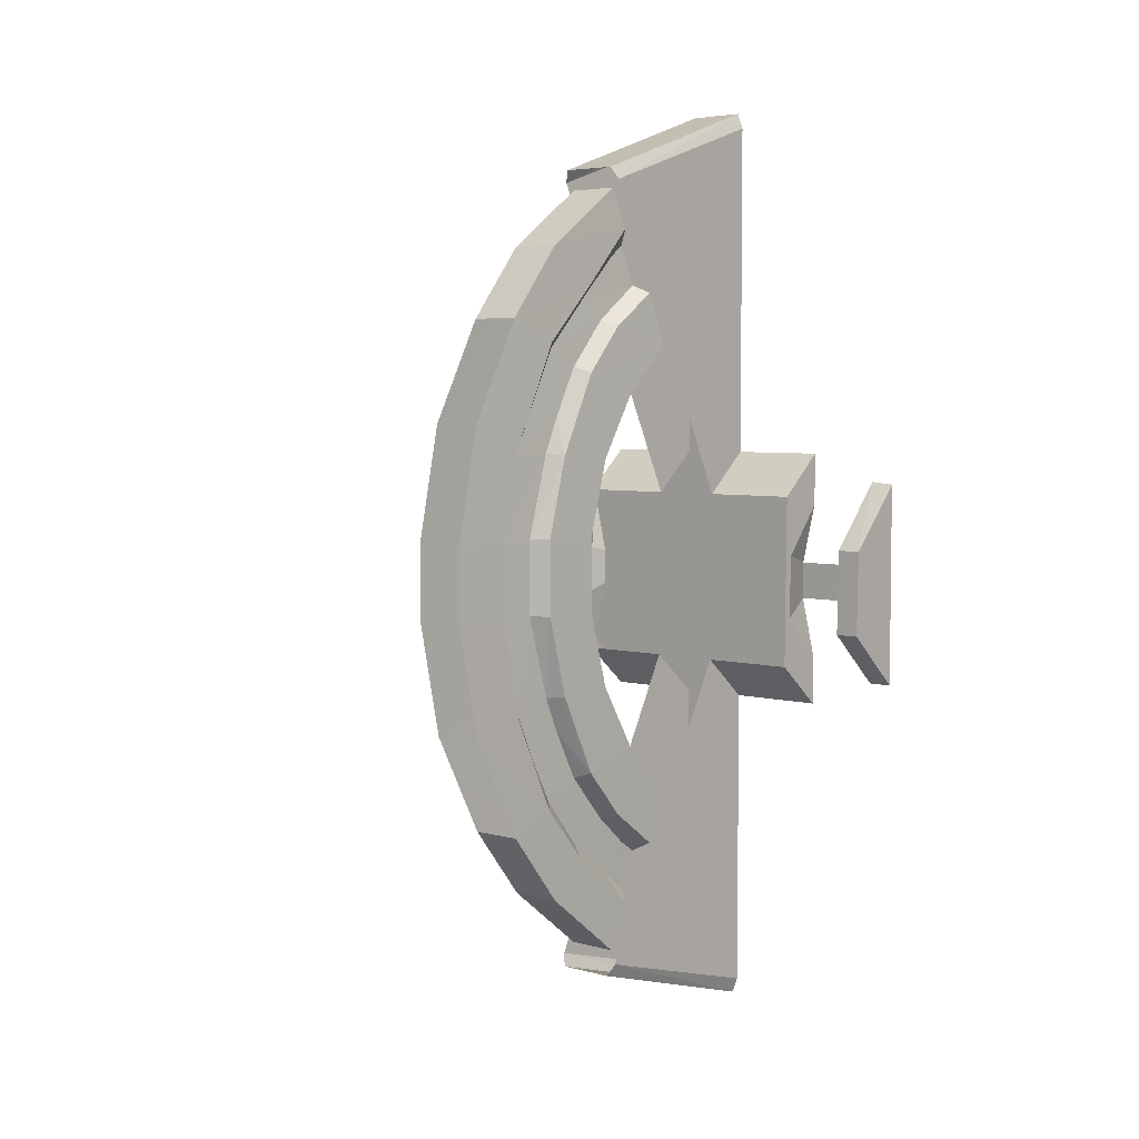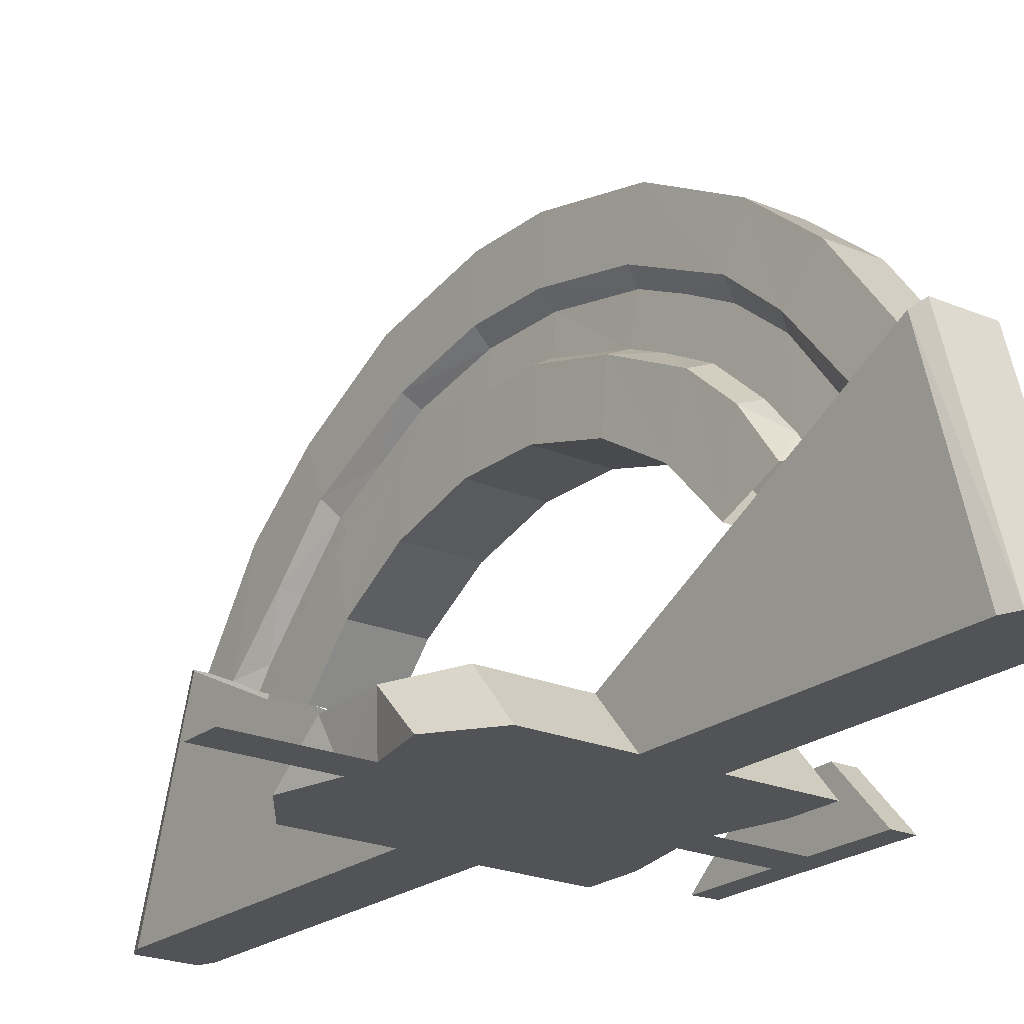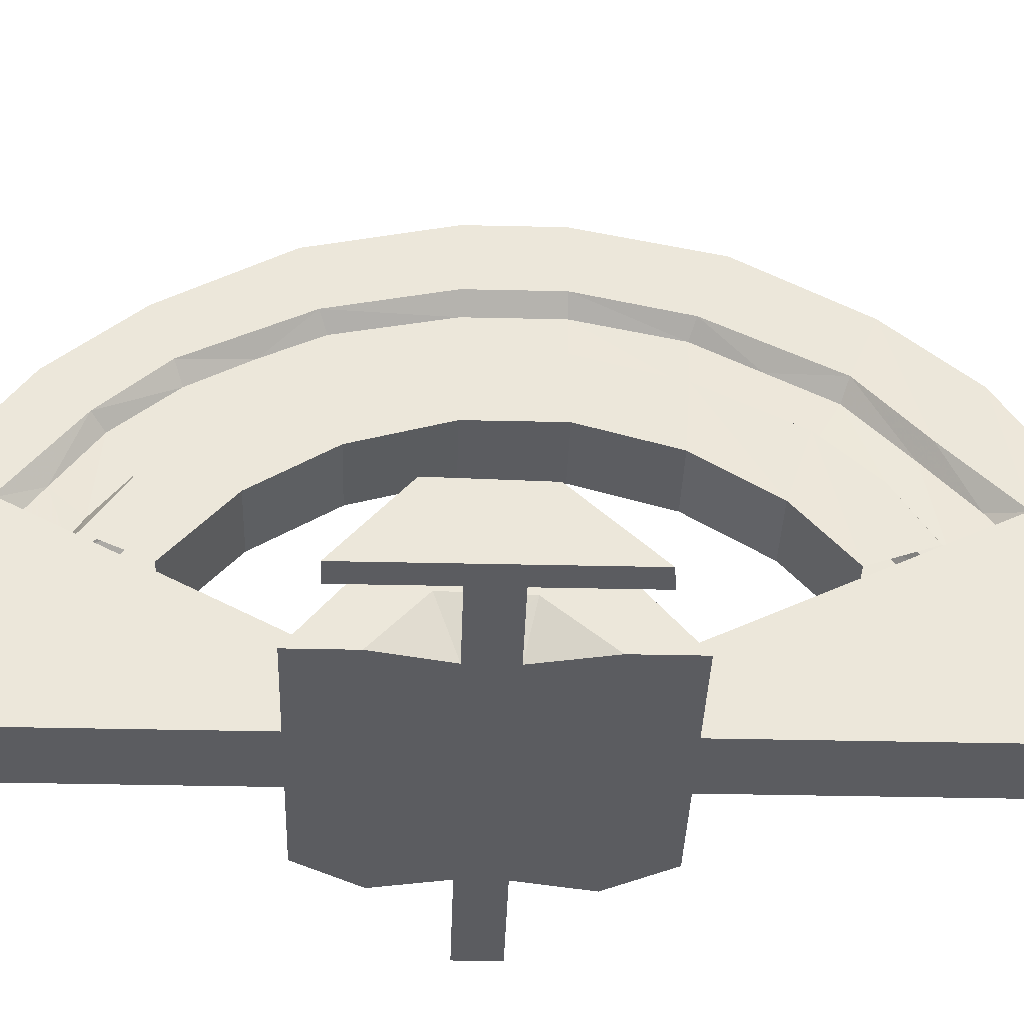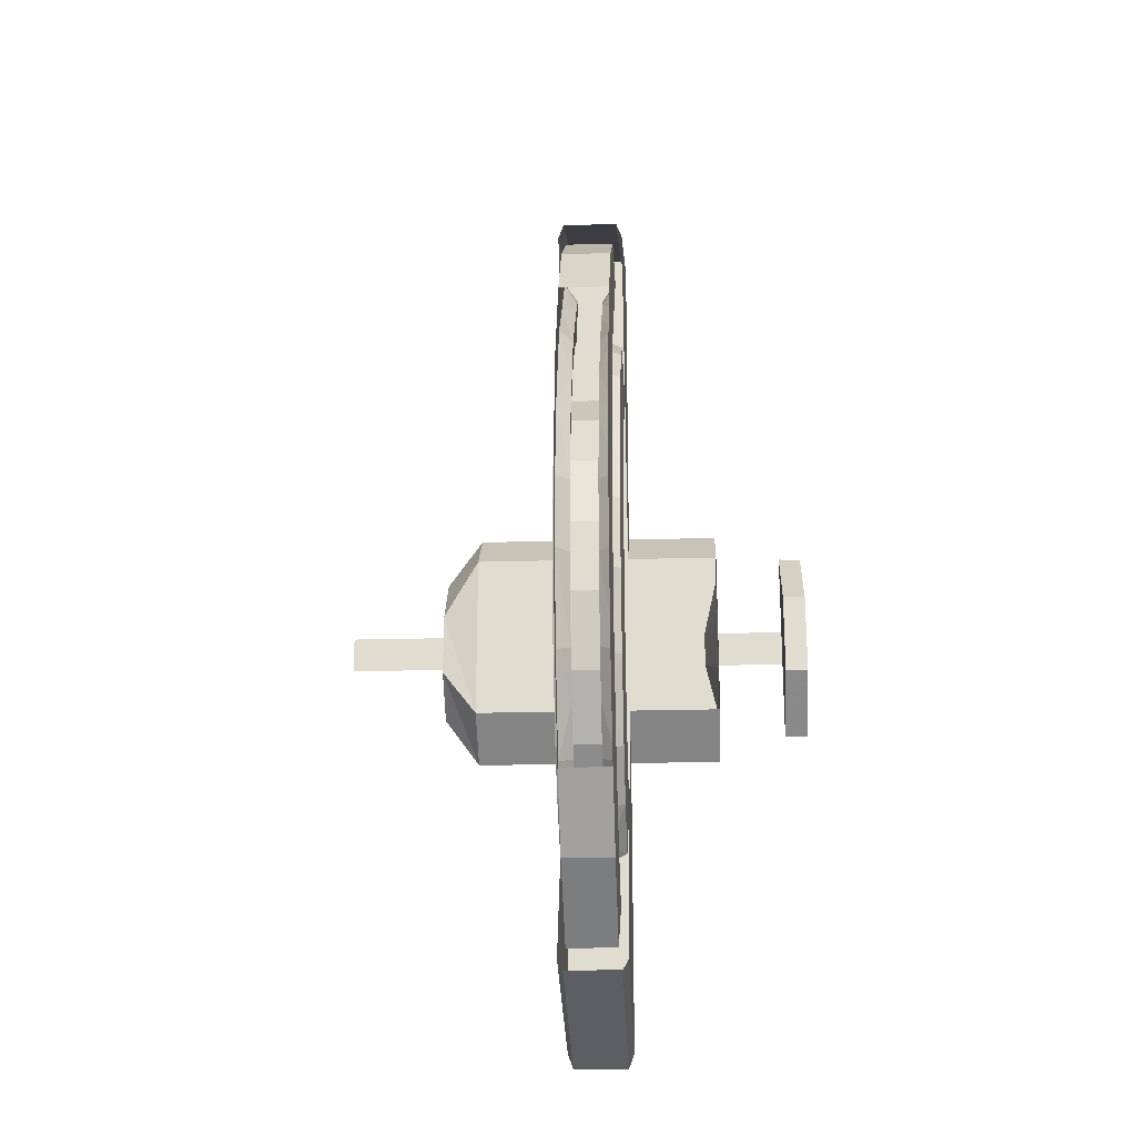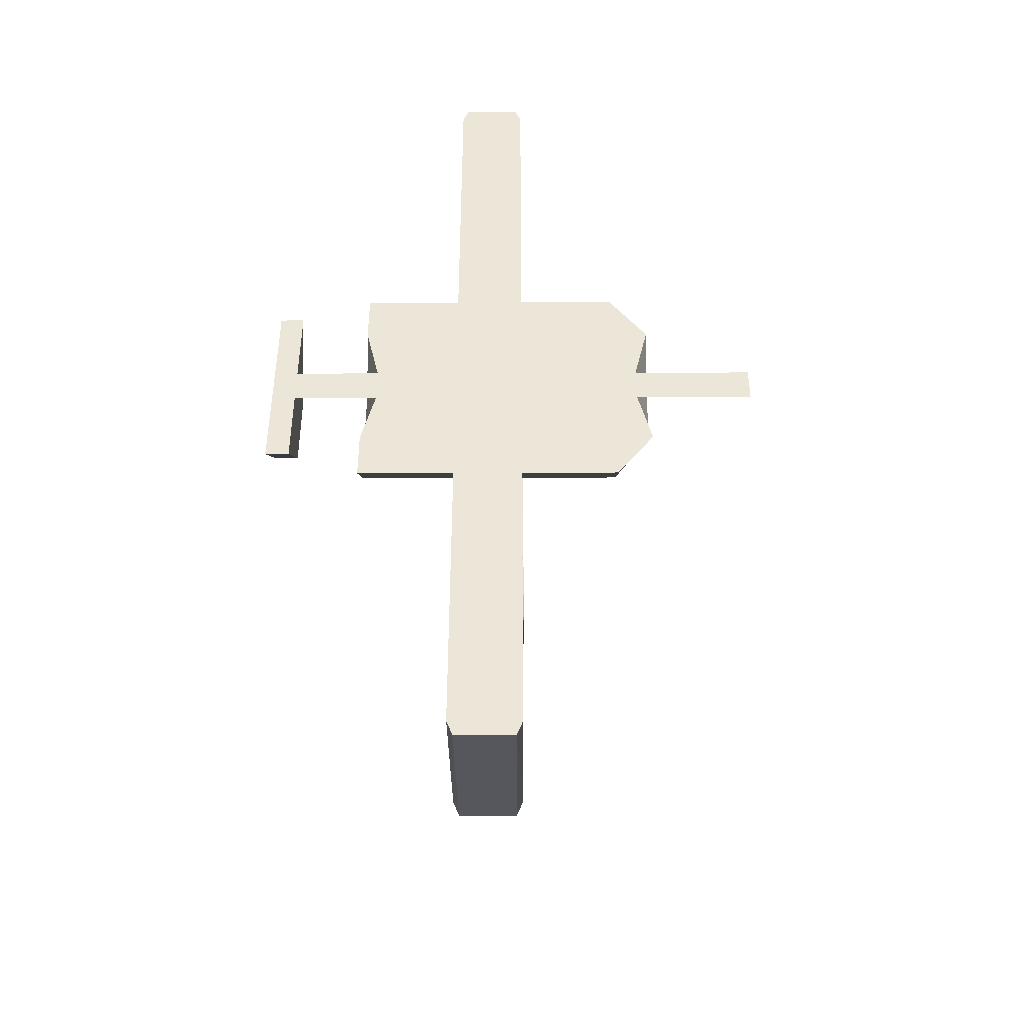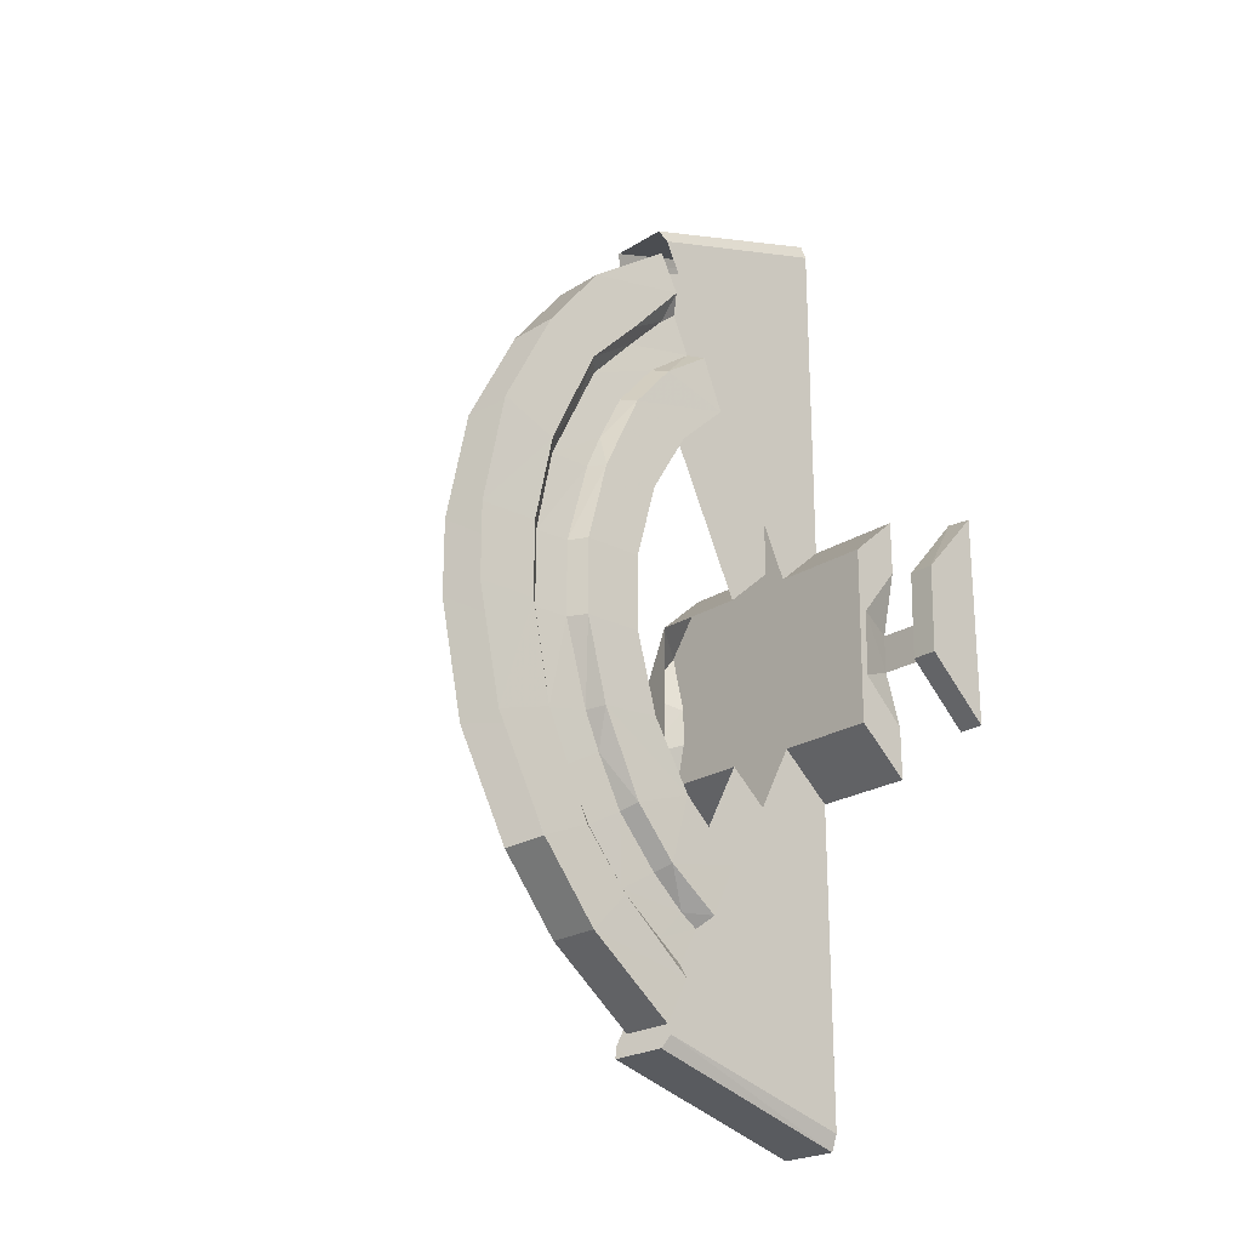
<metadata>
{"format":"obj","ext":"obj","renderer":"f3d","projection":"perspective","resolution":1024,"background":"white","views":[{"elev":4.7,"azim":-138.8,"up":"+Z"},{"elev":-21.9,"azim":143.2,"up":"+Y"},{"elev":-34.9,"azim":-91.8,"up":"+Y"},{"elev":-21.5,"azim":-177.1,"up":"+Z"},{"elev":-43.5,"azim":0.2,"up":"+Z"},{"elev":-23.1,"azim":-133.2,"up":"+Z"}]}
</metadata>
<code>
v -0.1797 -0.7188 1.336
v 0.02344 -1.062 1.578
v 0.02344 -0.7188 1.336
v 0.02344 -0.4922 1.055
v -0.1797 -0.4922 1.055
v -0.1875 -0.9062 1.18
v -0.1875 -1.133 1.422
v -0.1797 -1.062 1.578
v -0.01562 -1.234 1.203
v 0.05469 -1.062 1.039
v -0.01562 -1.039 1.062
v -0.02344 -0.9375 1.141
v -0.02344 -1.102 1.305
v -0.02344 -1.172 1.359
v 0.03125 -1.133 1.422
v 0.03125 -0.9062 1.18
v -0.1406 -1.039 1.062
v -0.1406 -1.234 1.203
v -0.1328 -0.9375 1.141
v -0.1328 -0.75 0.9453
v -0.1406 -0.875 0.875
v -0.2109 -1.062 1.039
v -0.2109 -1.258 1.172
v -0.2188 -1.336 0.9609
v -0.2109 -0.8984 0.8516
v -0.2188 -1.133 0.7734
v 0.0625 -1.336 0.9609
v 0.0625 -1.133 0.7734
v 0.05469 -1.258 1.172
v -0.1328 -1.172 1.359
v -0.1328 -1.102 1.305
v -0.1875 -0.6953 0.9688
v -0.1328 -0.6484 0.7422
v -0.1406 -0.7734 0.6797
v -0.02344 -0.75 0.9453
v 0.03125 -0.6953 0.9688
v 0.02344 -0.2812 0.6562
v 0.03125 -0.5 0.5625
v 0.03125 -0.4219 0.2109
v 0.02344 -0.1875 0.2109
v 0.03125 -0.4219 -0.08594
v 0.02344 -0.1875 -0.08594
v 0.03125 -0.5 -0.4688
v 0.02344 -0.2812 -0.5312
v 0.03125 -0.6797 -0.8516
v 0.02344 -0.4922 -0.9297
v 0.03125 -0.8594 -1.062
v 0.02344 -0.7188 -1.211
v -0.1797 -0.4922 -0.9297
v -0.1797 -0.7188 -1.211
v -0.1875 -0.6797 -0.8516
v -0.1797 -0.2812 -0.5312
v -0.1875 -0.5 -0.4688
v -0.1875 -0.4219 -0.08594
v -0.1797 -0.1875 -0.08594
v -0.1797 -0.1875 0.2109
v -0.1875 -0.4219 0.2109
v -0.1875 -0.5 0.5625
v -0.1797 -0.2812 0.6562
v 0.0625 -0.9766 0.5156
v -0.2188 -0.9766 0.5156
v -0.2188 -0.8906 0.2109
v 0.0625 -0.8906 0.2109
v 0.05469 -0.7422 0.5312
v -0.2109 -0.7422 0.5312
v -0.2109 -0.6562 0.2109
v -0.2188 -0.8906 -0.08594
v 0.0625 -0.8906 -0.08594
v 0.05469 -0.6562 0.2109
v -0.01562 -0.7109 0.5391
v -0.01562 -0.7734 0.6797
v 0.05469 -0.8984 0.8516
v -0.01562 -0.875 0.875
v -0.02344 -0.6484 0.7422
v -0.02344 -0.5469 0.5391
v -0.02344 -0.4766 0.2109
v -0.02344 -0.4766 -0.08594
v -0.02344 -0.5469 -0.4453
v -0.02344 -0.6328 -0.6328
v -0.02344 -0.7344 -0.8281
v -0.02344 -0.8906 -1.023
v -0.02344 -1.07 -1.164
v 0.03125 -1.148 -1.305
v 0.02344 -1.062 -1.477
v -0.1797 -1.062 -1.477
v -0.1875 -1.148 -1.305
v -0.1875 -0.8594 -1.062
v -0.1328 -0.7344 -0.8281
v -0.1328 -0.6328 -0.6328
v -0.1328 -0.5469 -0.4453
v -0.1328 -0.4766 -0.08594
v -0.1328 -0.4766 0.2109
v -0.1328 -0.5469 0.5391
v -0.1406 -0.7109 0.5391
v -0.1406 -0.6172 0.2109
v -0.01562 -0.6172 0.2109
v -0.01562 -0.6172 -0.08594
v -0.01562 -0.7109 -0.4141
v -0.01562 -0.7734 -0.5547
v -0.01562 -0.875 -0.75
v -0.01562 -1.039 -0.9375
v -0.01562 -1.172 -1.055
v -0.01562 -1.242 -1.102
v -0.02344 -1.172 -1.242
v 0.05469 -0.6562 -0.08594
v 0.05469 -0.7422 -0.4062
v 0.05469 -0.8984 -0.7266
v 0.05469 -1.062 -0.9141
v 0.05469 -1.266 -1.062
v -0.2109 -0.6562 -0.08594
v -0.2109 -0.7422 -0.4062
v -0.2188 -0.9766 -0.3906
v 0.0625 -0.9766 -0.3906
v -0.1406 -0.6172 -0.08594
v -0.1406 -0.7109 -0.4141
v -0.1406 -0.7734 -0.5547
v -0.2109 -0.8984 -0.7266
v -0.2188 -1.133 -0.6484
v 0.0625 -1.133 -0.6484
v -0.1406 -1.242 -1.102
v -0.2109 -1.266 -1.062
v -0.1406 -1.172 -1.055
v -0.1328 -1.07 -1.164
v -0.1328 -1.172 -1.242
v -0.1328 -0.8906 -1.023
v -0.1406 -0.875 -0.75
v -0.1406 -1.039 -0.9375
v -0.2109 -1.062 -0.9141
v -0.2188 -1.359 -0.8594
v 0.0625 -1.359 -0.8594
v 0.4375 -1.664 0.3516
v 0.05469 -1.664 0.3516
v 0.05469 -1.859 0.5234
v 0.4375 -1.859 0.5234
v 0.5859 -1.859 0.3125
v 0.5859 -1.695 0.1094
v 0.4375 -1.656 -0.3438
v 0.5859 -1.688 -0.1484
v 0.4375 -1.859 -0.5156
v 0.05469 -1.656 -0.3438
v 0.05469 -1.859 -0.5156
v 0.05469 -1.039 -1.523
v 0.05469 -1.859 -1.75
v 0.03125 -1.859 -1.812
v 0.03125 -1.016 -1.57
v -0.1953 -1.859 -1.812
v -0.1953 -1.016 -1.57
v -0.2188 -1.039 -1.523
v -0.2188 -1.859 -1.75
v -0.2188 -1.859 -0.5156
v -0.2188 -1.656 -0.3438
v -0.6016 -1.656 -0.3438
v -0.6016 -1.859 -0.5156
v -0.6016 -1.859 -0.3125
v -0.6016 -1.688 -0.1484
v -0.6016 -1.664 0.3516
v -0.6016 -1.695 0.1094
v -0.6016 -1.859 0.5234
v -0.2188 -1.664 0.3516
v -0.2188 -1.859 0.5234
v -0.2188 -1.055 1.609
v -0.2188 -1.859 1.875
v -0.1953 -1.859 1.938
v -0.1953 -1.031 1.656
v 0.03125 -1.031 1.656
v 0.03125 -1.859 1.938
v 0.05469 -1.055 1.609
v 0.05469 -1.859 1.875
v 0.5859 -1.859 -0.3125
v 0.5312 -1.859 -0.07812
v 0.5312 -1.859 0.07031
v -0.6016 -1.859 0.3125
v -0.5469 -1.859 0.07031
v -0.5469 -1.859 -0.07812
v -0.9766 -1.625 0.1484
v -0.9766 -1.617 -0.1875
v -0.9766 -1.859 -0.4062
v -0.9766 -1.859 0.4062
v -0.8828 -1.859 0.4141
v -0.8828 -1.625 0.1484
v -0.8828 -1.617 -0.1875
v -0.8828 -1.859 -0.4062
v -0.8828 -1.859 -0.07812
v -0.8828 -1.859 0.07031
v 1 -1.859 -0.07812
v 1 -1.859 0.07031
f 1 2 3
f 1 3 4
f 1 4 5
f 1 5 6
f 1 6 7
f 1 7 8
f 1 8 2
f 9 11 12
f 9 12 13
f 15 16 3
f 15 3 2
f 17 18 19
f 17 19 20
f 17 20 21
f 23 22 24
f 24 22 25
f 24 25 26
f 27 28 10
f 27 10 29
f 18 31 19
f 16 36 3
f 3 36 4
f 4 36 37
f 37 36 38
f 37 38 39
f 37 39 40
f 40 39 41
f 40 41 42
f 42 41 43
f 42 43 44
f 44 43 45
f 44 45 46
f 46 45 47
f 46 47 48
f 46 48 49
f 49 48 50
f 49 50 51
f 49 51 52
f 52 51 53
f 52 53 54
f 52 54 55
f 55 54 56
f 56 54 57
f 56 57 58
f 56 58 59
f 59 58 32
f 59 32 5
f 5 32 6
f 60 63 64
f 60 64 28
f 26 65 61
f 61 65 66
f 61 66 62
f 62 66 67
f 63 68 69
f 63 69 64
f 64 72 28
f 28 72 10
f 11 73 12
f 12 73 35
f 47 83 48
f 48 83 84
f 48 84 50
f 50 84 85
f 50 85 86
f 50 86 87
f 50 87 51
f 94 34 93
f 94 93 92
f 94 92 95
f 25 65 26
f 75 71 70
f 75 70 96
f 75 96 76
f 77 97 98
f 77 98 78
f 78 98 99
f 78 99 79
f 80 100 101
f 80 101 81
f 81 101 102
f 81 102 82
f 74 71 75
f 34 33 93
f 66 110 67
f 67 110 111
f 67 111 112
f 68 113 105
f 68 105 69
f 114 91 90
f 114 90 115
f 111 117 118
f 111 118 112
f 113 119 106
f 113 106 105
f 88 125 126
f 89 116 90
f 90 116 115
f 127 125 122
f 127 126 125
f 121 129 128
f 108 130 109
f 130 108 107
f 130 107 119
f 129 118 128
f 128 118 117
f 122 125 123
f 106 119 107
f 9 10 11
f 17 21 22
f 17 22 18
f 18 22 23
f 29 10 9
f 21 34 25
f 21 25 22
f 64 69 70
f 64 70 71
f 64 71 72
f 10 72 11
f 11 72 73
f 94 95 65
f 94 65 34
f 34 65 25
f 72 71 73
f 70 69 96
f 96 69 105
f 96 105 97
f 97 105 106
f 97 106 98
f 98 106 99
f 99 106 107
f 99 107 100
f 100 107 108
f 100 108 101
f 101 108 102
f 102 108 109
f 102 109 103
f 65 95 66
f 66 95 110
f 114 110 95
f 114 115 110
f 110 115 111
f 111 115 116
f 111 116 117
f 120 121 122
f 127 122 128
f 127 128 117
f 127 117 126
f 121 128 122
f 126 117 116
f 9 13 14
f 30 31 18
f 20 33 21
f 21 33 34
f 35 73 74
f 76 96 97
f 76 97 77
f 79 99 100
f 79 100 80
f 82 102 103
f 82 103 104
f 73 71 74
f 114 95 92
f 114 92 91
f 120 122 123
f 120 123 124
f 88 126 89
f 89 126 116
f 140 141 142
f 142 141 143
f 142 143 144
f 142 144 145
f 145 144 146
f 145 146 147
f 147 146 148
f 148 146 149
f 148 149 150
f 148 150 151
f 159 160 161
f 161 160 162
f 161 162 163
f 161 163 164
f 164 163 165
f 165 163 166
f 165 166 167
f 167 166 168
f 167 168 133
f 167 133 132
f 141 150 143
f 143 150 149
f 143 149 144
f 144 149 146
f 168 166 163
f 168 163 162
f 168 162 133
f 133 162 160
f 14 13 15
f 15 13 16
f 19 31 6
f 19 6 32
f 19 32 20
f 20 32 33
f 7 31 30
f 31 7 6
f 16 13 12
f 16 12 35
f 16 35 36
f 35 74 36
f 36 74 38
f 38 74 75
f 38 75 76
f 38 76 39
f 39 76 41
f 41 76 77
f 41 77 78
f 41 78 43
f 43 78 79
f 43 79 45
f 45 79 80
f 45 80 81
f 45 81 47
f 47 81 82
f 47 82 83
f 51 87 88
f 51 88 89
f 51 89 53
f 53 89 90
f 53 90 91
f 53 91 54
f 54 91 92
f 54 92 57
f 57 92 93
f 57 93 58
f 58 93 33
f 58 33 32
f 82 104 83
f 124 123 86
f 86 123 87
f 87 123 125
f 87 125 88
f 24 26 27
f 27 26 28
f 60 26 61
f 60 61 62
f 60 62 63
f 60 28 26
f 62 67 63
f 63 67 68
f 67 112 68
f 68 112 113
f 112 118 113
f 113 118 119
f 130 119 129
f 129 119 118
f 131 132 133
f 131 133 134
f 131 134 135
f 131 135 136
f 131 136 137
f 137 136 138
f 137 138 139
f 137 139 140
f 140 139 141
f 151 150 152
f 152 150 153
f 152 153 154
f 152 154 155
f 152 155 156
f 156 155 157
f 156 157 158
f 156 158 159
f 159 158 160
f 139 138 169
f 139 169 141
f 141 169 170
f 141 170 171
f 141 171 133
f 141 133 160
f 141 160 150
f 171 135 133
f 133 135 134
f 158 157 172
f 158 172 160
f 160 172 173
f 160 173 174
f 160 174 150
f 150 174 154
f 150 154 153
f 185 186 171
f 185 171 170
f 174 173 184
f 174 184 183
f 138 136 171
f 138 171 170
f 138 170 169
f 171 136 135
f 157 155 174
f 157 174 173
f 157 173 172
f 175 176 177
f 175 177 178
f 175 178 179
f 175 179 180
f 175 180 176
f 176 180 181
f 176 181 177
f 177 181 182
f 177 182 183
f 177 183 178
f 178 183 179
f 179 183 184
f 179 184 180
f 180 184 181
f 181 184 183
f 181 183 182
f 155 154 174

</code>
